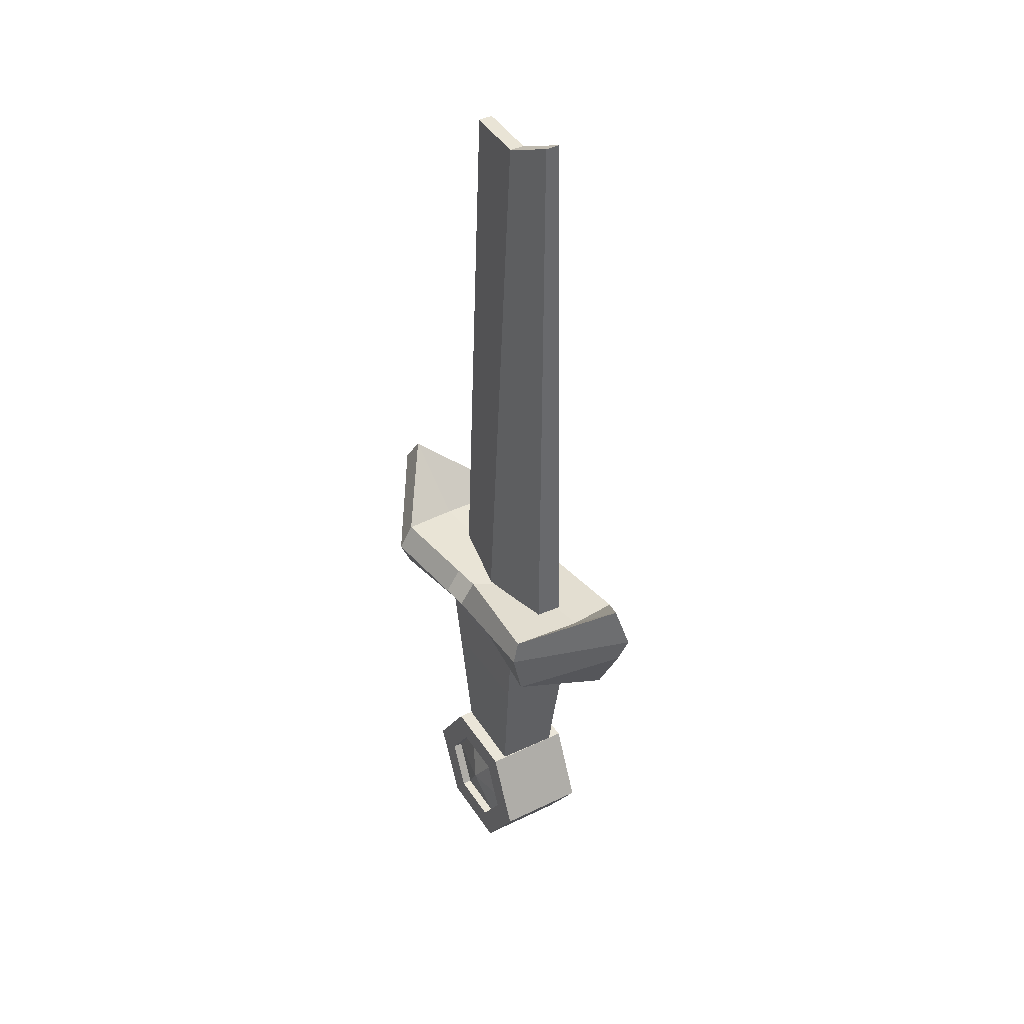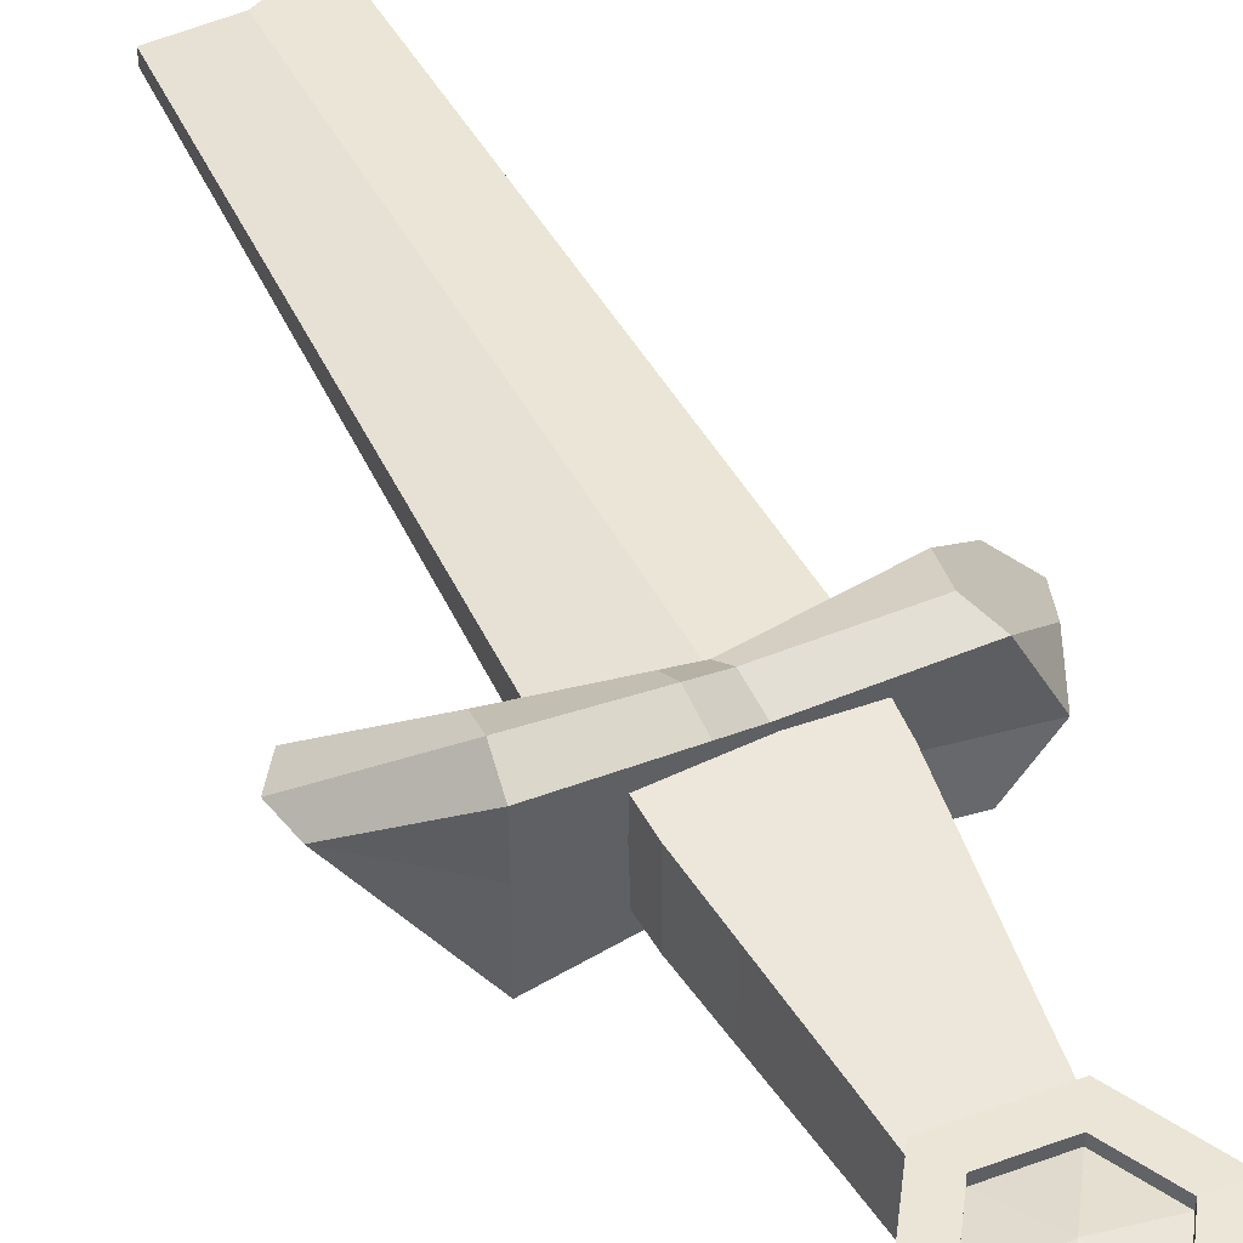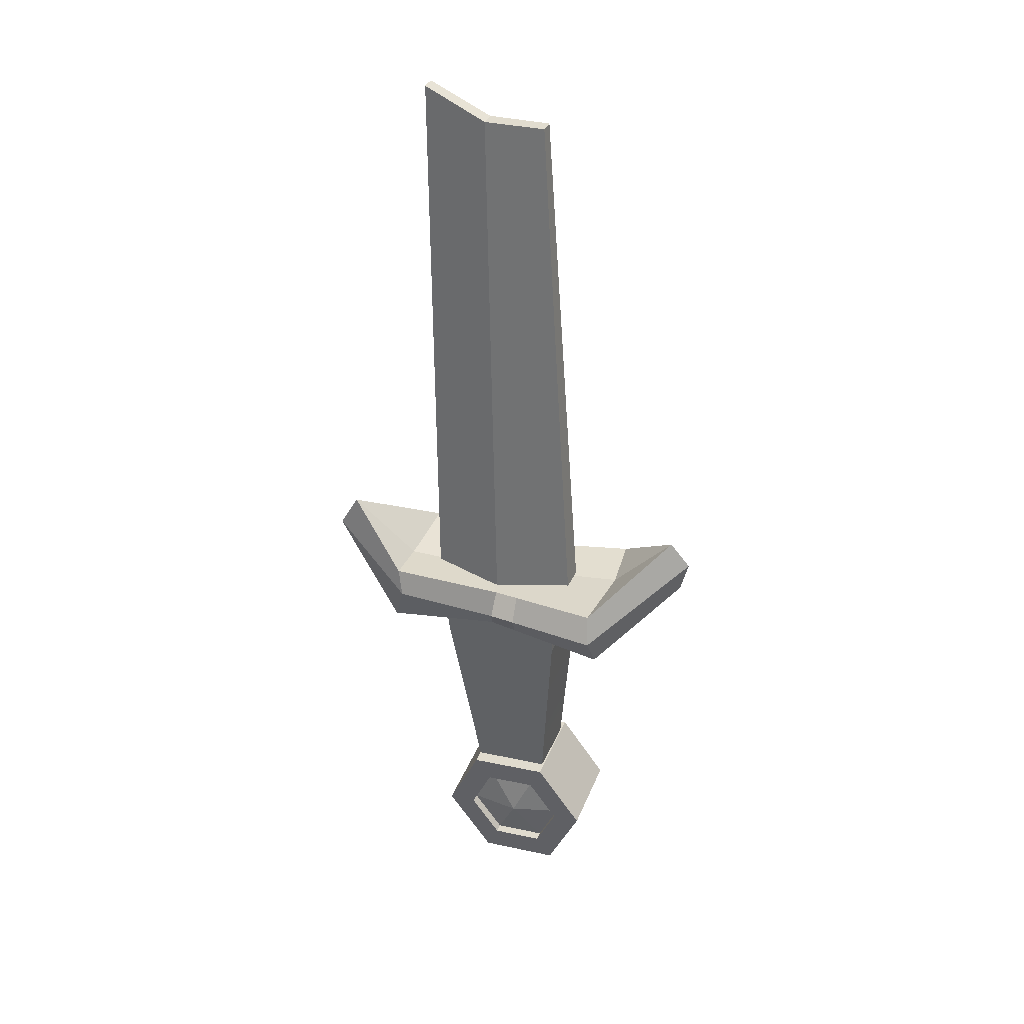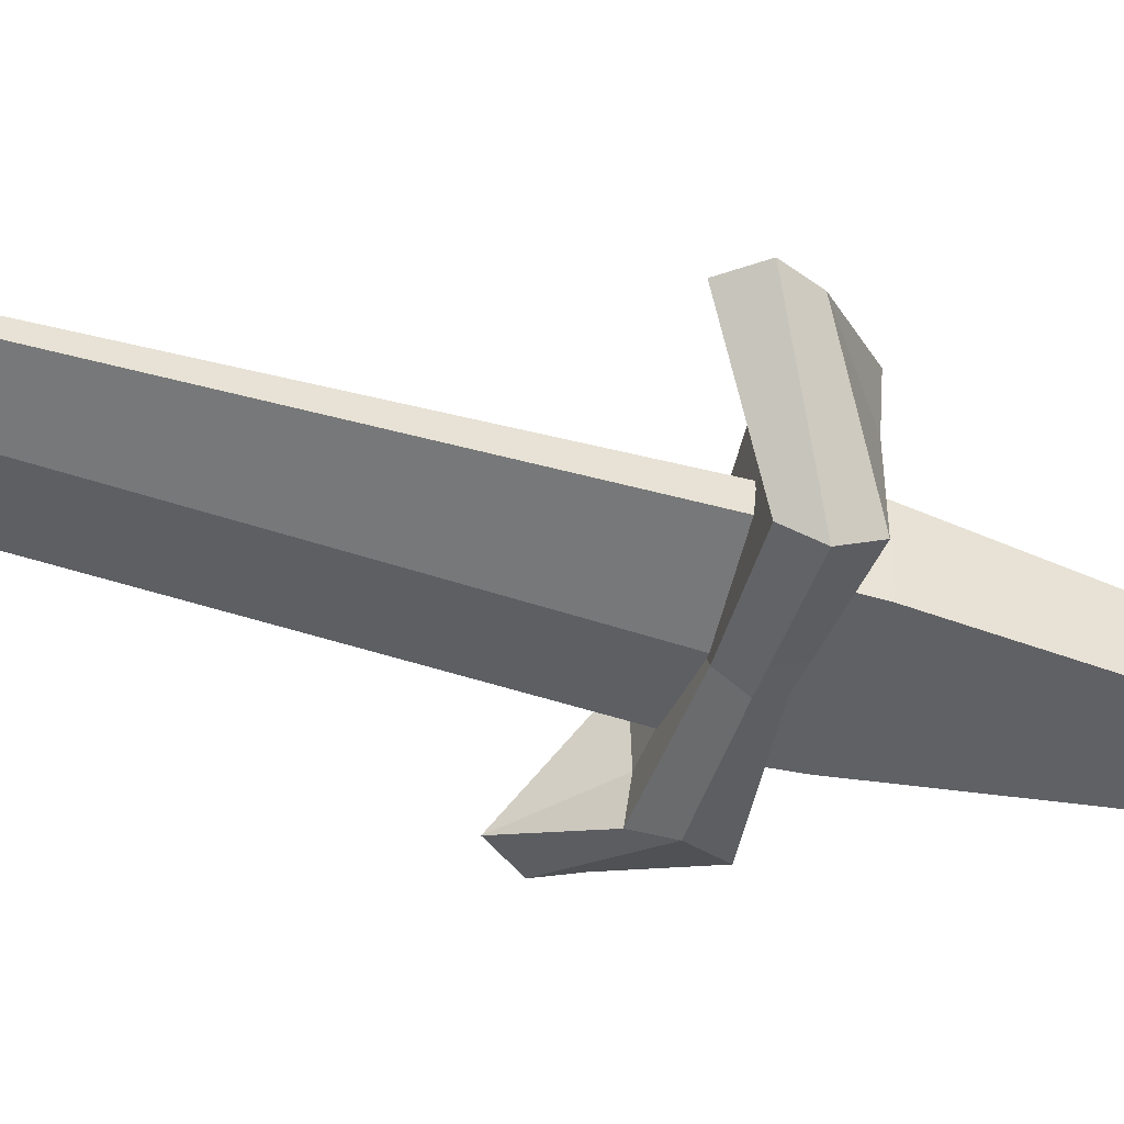
<metadata>
{"format":"obj","ext":"obj","renderer":"f3d","projection":"perspective","resolution":1024,"background":"white","views":[{"elev":38.5,"azim":58.4,"up":"+Y"},{"elev":46.0,"azim":-28.4,"up":"+Z"},{"elev":37.9,"azim":-159.6,"up":"+Y"},{"elev":-49.2,"azim":-109.7,"up":"+Z"}]}
</metadata>
<code>
g stickKnife_break01
v -0.037 -0.2693 0.01664
v -0.03989 -0.2167 0.02028
v 0.0234 -0.2227 0.0207
v 0.01392 -0.2775 0.01697
v 0.04313 -0.1131 0.02814
v -0.04643 -0.1115 0.02754
v 0.04603 -0.08761 0.02987
v -0.04621 -0.08701 0.02924
v -0.03892 -0.2151 -0.0269
v -0.03622 -0.2678 -0.02621
v 0.01469 -0.2759 -0.02587
v 0.02431 -0.2218 -0.0265
v -0.04501 -0.1099 -0.02828
v 0.04429 -0.1137 -0.02775
v -0.04474 -0.08542 -0.0286
v 0.0472 -0.08853 -0.02804
v 0.01392 -0.2775 0.01697
v 0.0234 -0.2227 0.0207
v 0.02431 -0.2218 -0.0265
v 0.01469 -0.2759 -0.02587
v 0.04429 -0.1137 -0.02775
v 0.04313 -0.1131 0.02814
v -0.03622 -0.2678 -0.02621
v -0.03892 -0.2151 -0.0269
v -0.03989 -0.2167 0.02028
v -0.037 -0.2693 0.01664
v -0.04643 -0.1115 0.02754
v -0.04501 -0.1099 -0.02828
v 0.00353 -0.06564 0.02245
v 0.05893 -0.06921 0.0116
v 0.05919 -0.06868 -0.007816
v 0.003788 -0.0648 -0.02387
v -0.05187 -0.0621 0.01032
v -0.05161 -0.06156 -0.009101
v 0.02156 0.3317 0.01466
v 0.06524 0.3514 0.01403
v 0.05893 -0.06921 0.0116
v 0.00353 -0.06564 0.02245
v 0.06524 0.3514 0.01403
v 0.06538 0.3517 0.004086
v 0.05919 -0.06868 -0.007816
v 0.05893 -0.06921 0.0116
v 0.02174 0.3318 0.004278
v 0.003788 -0.0648 -0.02387
v 0.05919 -0.06868 -0.007816
v 0.06538 0.3517 0.004086
v -0.05161 -0.06156 -0.009101
v 0.003788 -0.0648 -0.02387
v 0.02174 0.3318 0.004278
v -0.02261 0.3347 0.002437
v -0.02261 0.3347 0.002437
v -0.02274 0.3345 0.0124
v -0.05187 -0.0621 0.01032
v -0.05161 -0.06156 -0.009101
v -0.05187 -0.0621 0.01032
v -0.02274 0.3345 0.0124
v 0.02156 0.3317 0.01466
v 0.00353 -0.06564 0.02245
v 0.02174 0.3318 0.004278
v 0.02156 0.3317 0.01466
v -0.02274 0.3345 0.0124
v -0.02261 0.3347 0.002437
v 0.06538 0.3517 0.004086
v 0.06524 0.3514 0.01403
v 0.02156 0.3317 0.01466
v 0.02174 0.3318 0.004278
v -0.04501 -0.1099 -0.02828
v -0.04474 -0.08542 -0.0286
v -0.04621 -0.08701 0.02924
v -0.04643 -0.1115 0.02754
v 0.04313 -0.1131 0.02814
v 0.04603 -0.08761 0.02987
v 0.0472 -0.08853 -0.02804
v 0.04429 -0.1137 -0.02775
v -0.08705 -0.08918 0.007866
v -0.1377 -0.04819 0.01255
v -0.08853 -0.0917 0.0469
v -0.1377 -0.04819 0.01255
v -0.1425 -0.02761 0.01663
v -0.08495 -0.07085 0.05651
v -0.08853 -0.0917 0.0469
v -0.08726 -0.0891 -0.04822
v -0.1377 -0.04819 0.01255
v -0.08705 -0.08918 0.007866
v -0.08853 -0.0917 0.0469
v -0.08495 -0.07085 0.05651
v -0.01914 -0.07389 0.04983
v -0.01727 -0.09086 0.03833
v -0.08705 -0.08918 0.007866
v -4.944e-05 -0.08796 -0.0001441
v -0.01625 -0.08878 -0.03771
v -0.08726 -0.0891 -0.04822
v 0.0253 -0.08761 -0.002478
v 0.1129 -0.09752 -0.01103
v 0.08568 -0.09827 -0.04088
v 0.00444 -0.08868 -0.03465
v 0.08455 -0.1006 0.04369
v 0.1129 -0.09752 -0.01103
v 0.0253 -0.08761 -0.002478
v 0.0035 -0.09061 0.03583
v -0.01727 -0.09086 0.03833
v -4.944e-05 -0.08796 -0.0001441
v -0.08705 -0.08918 0.007866
v -0.08853 -0.0917 0.0469
v 0.1129 -0.09752 -0.01103
v 0.134 -0.05822 -0.01307
v 0.08568 -0.09827 -0.04088
v 0.08455 -0.1006 0.04369
v 0.134 -0.05822 -0.01307
v 0.1129 -0.09752 -0.01103
v 0.07805 -0.0778 0.04638
v 0.0818 -0.05624 0.04487
v 0.1303 -0.01388 -0.0119
v 0.1425 -0.03636 -0.01593
v 0.07805 -0.0778 0.04638
v 0.1425 -0.03636 -0.01593
v 0.134 -0.05822 -0.01307
v 0.08455 -0.1006 0.04369
v 0.07996 -0.07579 -0.04135
v 0.08568 -0.09827 -0.04088
v 0.134 -0.05822 -0.01307
v 0.1425 -0.03636 -0.01593
v 0.1303 -0.01388 -0.0119
v 0.08293 -0.05393 -0.0397
v 0.07996 -0.07579 -0.04135
v 0.1425 -0.03636 -0.01593
v 0.07805 -0.0778 0.04638
v 0.08455 -0.1006 0.04369
v 0.0035 -0.09061 0.03583
v 3.113e-05 -0.07478 0.04789
v 0.0832 -0.05802 -0.007404
v 0.1303 -0.01388 -0.0119
v 0.0818 -0.05624 0.04487
v 0.08293 -0.05393 -0.0397
v 0.1303 -0.01388 -0.0119
v 0.0832 -0.05802 -0.007404
v -0.1281 -0.007665 0.01376
v -0.08144 -0.05118 0.04811
v -0.08495 -0.07085 0.05651
v -0.1425 -0.02761 0.01663
v -0.08367 -0.06822 -0.05651
v -0.1425 -0.02761 0.01663
v -0.1377 -0.04819 0.01255
v -0.08726 -0.0891 -0.04822
v -0.08367 -0.06822 -0.05651
v -0.08017 -0.04857 -0.04701
v -0.1281 -0.007665 0.01376
v -0.1425 -0.02761 0.01663
v -0.08144 -0.05118 0.04811
v -0.0849 -0.05284 0.009337
v -0.003563 -0.0594 0.001062
v -0.0184 -0.05714 0.03924
v -0.0849 -0.05284 0.009337
v -0.1281 -0.007665 0.01376
v -0.08017 -0.04857 -0.04701
v 0.02014 -0.06131 -0.00135
v 0.0832 -0.05802 -0.007404
v 0.0818 -0.05624 0.04487
v -3.723e-05 -0.05887 0.03665
v 0.08293 -0.05393 -0.0397
v 0.0832 -0.05802 -0.007404
v 0.02014 -0.06131 -0.00135
v 0.0009064 -0.05694 -0.03382
v -3.723e-05 -0.05887 0.03665
v 0.0818 -0.05624 0.04487
v 0.07805 -0.0778 0.04638
v 3.113e-05 -0.07478 0.04789
v -0.08144 -0.05118 0.04811
v -0.0184 -0.05714 0.03924
v -0.01914 -0.07389 0.04983
v -0.08495 -0.07085 0.05651
v -0.08726 -0.0891 -0.04822
v -0.01625 -0.08878 -0.03771
v -0.01825 -0.07161 -0.04794
v -0.08367 -0.06822 -0.05651
v 0.00444 -0.08868 -0.03465
v 0.08568 -0.09827 -0.04088
v 0.07996 -0.07579 -0.04135
v 0.0008197 -0.0726 -0.04544
v -0.08017 -0.04857 -0.04701
v -0.08367 -0.06822 -0.05651
v -0.01825 -0.07161 -0.04794
v -0.01739 -0.05505 -0.0368
v 0.07996 -0.07579 -0.04135
v 0.08293 -0.05393 -0.0397
v 0.0009064 -0.05694 -0.03382
v 0.0008197 -0.0726 -0.04544
v -0.08144 -0.05118 0.04811
v -0.1281 -0.007665 0.01376
v -0.0849 -0.05284 0.009337
v -0.08017 -0.04857 -0.04701
v -0.01739 -0.05505 -0.0368
v -0.003563 -0.0594 0.001062
v -0.0849 -0.05284 0.009337
v -0.0184 -0.05714 0.03924
v -0.003563 -0.0594 0.001062
v 0.02014 -0.06131 -0.00135
v -3.723e-05 -0.05887 0.03665
v -0.01739 -0.05505 -0.0368
v 0.0009064 -0.05694 -0.03382
v 0.02014 -0.06131 -0.00135
v -0.003563 -0.0594 0.001062
v -0.01825 -0.07161 -0.04794
v 0.0008197 -0.0726 -0.04544
v 0.0009064 -0.05694 -0.03382
v -0.01739 -0.05505 -0.0368
v -0.01625 -0.08878 -0.03771
v 0.00444 -0.08868 -0.03465
v 0.0008197 -0.0726 -0.04544
v -0.01825 -0.07161 -0.04794
v -4.944e-05 -0.08796 -0.0001441
v 0.0253 -0.08761 -0.002478
v 0.00444 -0.08868 -0.03465
v -0.01625 -0.08878 -0.03771
v 0.0035 -0.09061 0.03583
v 0.0253 -0.08761 -0.002478
v -4.944e-05 -0.08796 -0.0001441
v -0.01727 -0.09086 0.03833
v -0.01914 -0.07389 0.04983
v 3.113e-05 -0.07478 0.04789
v 0.0035 -0.09061 0.03583
v -0.01727 -0.09086 0.03833
v -0.0184 -0.05714 0.03924
v -3.723e-05 -0.05887 0.03665
v 3.113e-05 -0.07478 0.04789
v -0.01914 -0.07389 0.04983
v 0.007171 -0.2674 -0.03617
v 0.01933 -0.2505 -0.03614
v -0.03902 -0.2447 -0.03613
v -0.03046 -0.2637 -0.03617
v -0.03046 -0.2637 -0.03617
v -0.03902 -0.2447 -0.03613
v -0.07328 -0.2923 -0.03616
v -0.05256 -0.2944 -0.03619
v -0.05256 -0.2944 -0.03619
v -0.07328 -0.2923 -0.03616
v -0.04918 -0.3457 -0.0362
v -0.03702 -0.3288 -0.03621
v -0.03702 -0.3288 -0.03621
v -0.04918 -0.3457 -0.0362
v 0.009167 -0.3516 -0.0362
v 0.0006146 -0.3326 -0.03621
v 0.0006146 -0.3326 -0.03621
v 0.009167 -0.3516 -0.0362
v 0.04343 -0.304 -0.03617
v 0.02271 -0.3019 -0.03619
v 0.02271 -0.3019 -0.03619
v 0.04343 -0.304 -0.03617
v 0.01933 -0.2505 -0.03614
v 0.007171 -0.2674 -0.03617
v 0.01933 -0.2505 -0.03614
v 0.01933 -0.2506 0.0287
v -0.03902 -0.2447 0.0287
v -0.03902 -0.2447 -0.03613
v -0.03902 -0.2447 -0.03613
v -0.03902 -0.2447 0.0287
v -0.07328 -0.2923 0.02867
v -0.07328 -0.2923 -0.03616
v -0.07328 -0.2923 -0.03616
v -0.07328 -0.2923 0.02867
v -0.04918 -0.3458 0.02864
v -0.04918 -0.3457 -0.0362
v -0.04918 -0.3457 -0.0362
v -0.04918 -0.3458 0.02864
v 0.009167 -0.3517 0.02863
v 0.009167 -0.3516 -0.0362
v 0.009167 -0.3516 -0.0362
v 0.009167 -0.3517 0.02863
v 0.04343 -0.3041 0.02866
v 0.04343 -0.304 -0.03617
v 0.04343 -0.304 -0.03617
v 0.04343 -0.3041 0.02866
v 0.01933 -0.2506 0.0287
v 0.01933 -0.2505 -0.03614
v 0.01933 -0.2506 0.0287
v 0.007171 -0.2675 0.02871
v -0.03046 -0.2637 0.02871
v -0.03902 -0.2447 0.0287
v -0.03902 -0.2447 0.0287
v -0.03046 -0.2637 0.02871
v -0.05256 -0.2944 0.02869
v -0.07328 -0.2923 0.02867
v -0.07328 -0.2923 0.02867
v -0.05256 -0.2944 0.02869
v -0.03702 -0.3289 0.02867
v -0.04918 -0.3458 0.02864
v -0.04918 -0.3458 0.02864
v -0.03702 -0.3289 0.02867
v 0.0006146 -0.3327 0.02867
v 0.009167 -0.3517 0.02863
v 0.009167 -0.3517 0.02863
v 0.0006146 -0.3327 0.02867
v 0.02271 -0.302 0.02869
v 0.04343 -0.3041 0.02866
v 0.04343 -0.3041 0.02866
v 0.02271 -0.302 0.02869
v 0.007171 -0.2675 0.02871
v 0.01933 -0.2506 0.0287
v -0.03046 -0.2637 -0.02933
v -0.01492 -0.2981 -0.03653
v 0.007171 -0.2674 -0.02933
v -0.05256 -0.2944 -0.02935
v -0.01492 -0.2981 -0.03653
v -0.03046 -0.2637 -0.02933
v -0.03702 -0.3288 -0.02937
v -0.01492 -0.2981 -0.03653
v -0.05256 -0.2944 -0.02935
v 0.0006146 -0.3326 -0.02937
v -0.01492 -0.2981 -0.03653
v -0.03702 -0.3288 -0.02937
v 0.02271 -0.3019 -0.02935
v -0.01492 -0.2981 -0.03653
v 0.0006146 -0.3326 -0.02937
v 0.007171 -0.2674 -0.02933
v -0.01492 -0.2981 -0.03653
v 0.02271 -0.3019 -0.02935
v 0.007171 -0.2675 0.02187
v -0.01492 -0.2982 0.02903
v -0.03046 -0.2637 0.02187
v -0.03046 -0.2637 0.02187
v -0.01492 -0.2982 0.02903
v -0.05256 -0.2944 0.02185
v -0.05256 -0.2944 0.02185
v -0.01492 -0.2982 0.02903
v -0.03702 -0.3289 0.02183
v -0.03702 -0.3289 0.02183
v -0.01492 -0.2982 0.02903
v 0.0006146 -0.3327 0.02183
v 0.0006146 -0.3327 0.02183
v -0.01492 -0.2982 0.02903
v 0.02271 -0.302 0.02185
v 0.02271 -0.302 0.02185
v -0.01492 -0.2982 0.02903
v 0.007171 -0.2675 0.02187
v -0.03046 -0.2637 -0.03617
v -0.03046 -0.2637 -0.02933
v 0.007171 -0.2674 -0.02933
v 0.007171 -0.2674 -0.03617
v -0.05256 -0.2944 -0.03619
v -0.05256 -0.2944 -0.02935
v -0.03046 -0.2637 -0.02933
v -0.03046 -0.2637 -0.03617
v -0.03702 -0.3288 -0.03621
v -0.03702 -0.3288 -0.02937
v -0.05256 -0.2944 -0.02935
v -0.05256 -0.2944 -0.03619
v 0.0006146 -0.3326 -0.03621
v 0.0006146 -0.3326 -0.02937
v -0.03702 -0.3288 -0.02937
v -0.03702 -0.3288 -0.03621
v 0.02271 -0.3019 -0.03619
v 0.02271 -0.3019 -0.02935
v 0.0006146 -0.3326 -0.02937
v 0.0006146 -0.3326 -0.03621
v 0.007171 -0.2674 -0.03617
v 0.007171 -0.2674 -0.02933
v 0.02271 -0.3019 -0.02935
v 0.02271 -0.3019 -0.03619
v 0.007171 -0.2675 0.02871
v 0.007171 -0.2675 0.02187
v -0.03046 -0.2637 0.02187
v -0.03046 -0.2637 0.02871
v -0.03046 -0.2637 0.02871
v -0.03046 -0.2637 0.02187
v -0.05256 -0.2944 0.02185
v -0.05256 -0.2944 0.02869
v -0.05256 -0.2944 0.02869
v -0.05256 -0.2944 0.02185
v -0.03702 -0.3289 0.02183
v -0.03702 -0.3289 0.02867
v -0.03702 -0.3289 0.02867
v -0.03702 -0.3289 0.02183
v 0.0006146 -0.3327 0.02183
v 0.0006146 -0.3327 0.02867
v 0.0006146 -0.3327 0.02867
v 0.0006146 -0.3327 0.02183
v 0.02271 -0.302 0.02185
v 0.02271 -0.302 0.02869
v 0.02271 -0.302 0.02869
v 0.02271 -0.302 0.02185
v 0.007171 -0.2675 0.02187
v 0.007171 -0.2675 0.02871
g stickKnife_break01_0
f 3 2 1
f 4 3 1
f 3 5 2
f 5 6 2
f 5 7 6
f 7 8 6
f 11 10 9
f 12 11 9
f 12 9 13
f 14 12 13
f 14 13 15
f 16 14 15
f 19 18 17
f 20 19 17
f 19 21 18
f 21 22 18
f 25 24 23
f 26 25 23
f 25 27 24
f 27 28 24
f 31 30 29
f 32 31 29
f 32 29 33
f 34 32 33
f 37 36 35
f 38 37 35
f 41 40 39
f 42 41 39
f 45 44 43
f 46 45 43
f 49 48 47
f 50 49 47
f 53 52 51
f 54 53 51
f 57 56 55
f 58 57 55
f 61 60 59
f 62 61 59
f 65 64 63
f 66 65 63
f 69 68 67
f 70 69 67
f 73 72 71
f 74 73 71
f 77 76 75
f 80 79 78
f 81 80 78
f 84 83 82
f 87 86 85
f 88 87 85
f 91 90 89
f 92 91 89
f 95 94 93
f 96 95 93
f 99 98 97
f 100 99 97
f 103 102 101
f 104 103 101
f 107 106 105
f 110 109 108
f 113 112 111
f 114 113 111
f 117 116 115
f 118 117 115
f 121 120 119
f 122 121 119
f 125 124 123
f 126 125 123
f 129 128 127
f 130 129 127
f 133 132 131
f 136 135 134
f 139 138 137
f 140 139 137
f 143 142 141
f 144 143 141
f 147 146 145
f 148 147 145
f 151 150 149
f 152 151 149
f 155 154 153
f 158 157 156
f 159 158 156
f 162 161 160
f 163 162 160
f 166 165 164
f 167 166 164
f 170 169 168
f 171 170 168
f 174 173 172
f 175 174 172
f 178 177 176
f 179 178 176
f 182 181 180
f 183 182 180
f 186 185 184
f 187 186 184
f 190 189 188
f 193 192 191
f 194 193 191
f 197 196 195
f 198 197 195
f 201 200 199
f 202 201 199
f 205 204 203
f 206 205 203
f 209 208 207
f 210 209 207
f 213 212 211
f 214 213 211
f 217 216 215
f 218 217 215
f 221 220 219
f 222 221 219
f 225 224 223
f 226 225 223
f 229 228 227
f 230 229 227
f 233 232 231
f 234 233 231
f 237 236 235
f 238 237 235
f 241 240 239
f 242 241 239
f 245 244 243
f 246 245 243
f 249 248 247
f 250 249 247
f 253 252 251
f 254 253 251
f 257 256 255
f 258 257 255
f 261 260 259
f 262 261 259
f 265 264 263
f 266 265 263
f 269 268 267
f 270 269 267
f 273 272 271
f 274 273 271
f 277 276 275
f 278 277 275
f 281 280 279
f 282 281 279
f 285 284 283
f 286 285 283
f 289 288 287
f 290 289 287
f 293 292 291
f 294 293 291
f 297 296 295
f 298 297 295
f 301 300 299
f 304 303 302
f 307 306 305
f 310 309 308
f 313 312 311
f 316 315 314
f 319 318 317
f 322 321 320
f 325 324 323
f 328 327 326
f 331 330 329
f 334 333 332
f 337 336 335
f 338 337 335
f 341 340 339
f 342 341 339
f 345 344 343
f 346 345 343
f 349 348 347
f 350 349 347
f 353 352 351
f 354 353 351
f 357 356 355
f 358 357 355
f 361 360 359
f 362 361 359
f 365 364 363
f 366 365 363
f 369 368 367
f 370 369 367
f 373 372 371
f 374 373 371
f 377 376 375
f 378 377 375
f 381 380 379
f 382 381 379

</code>
